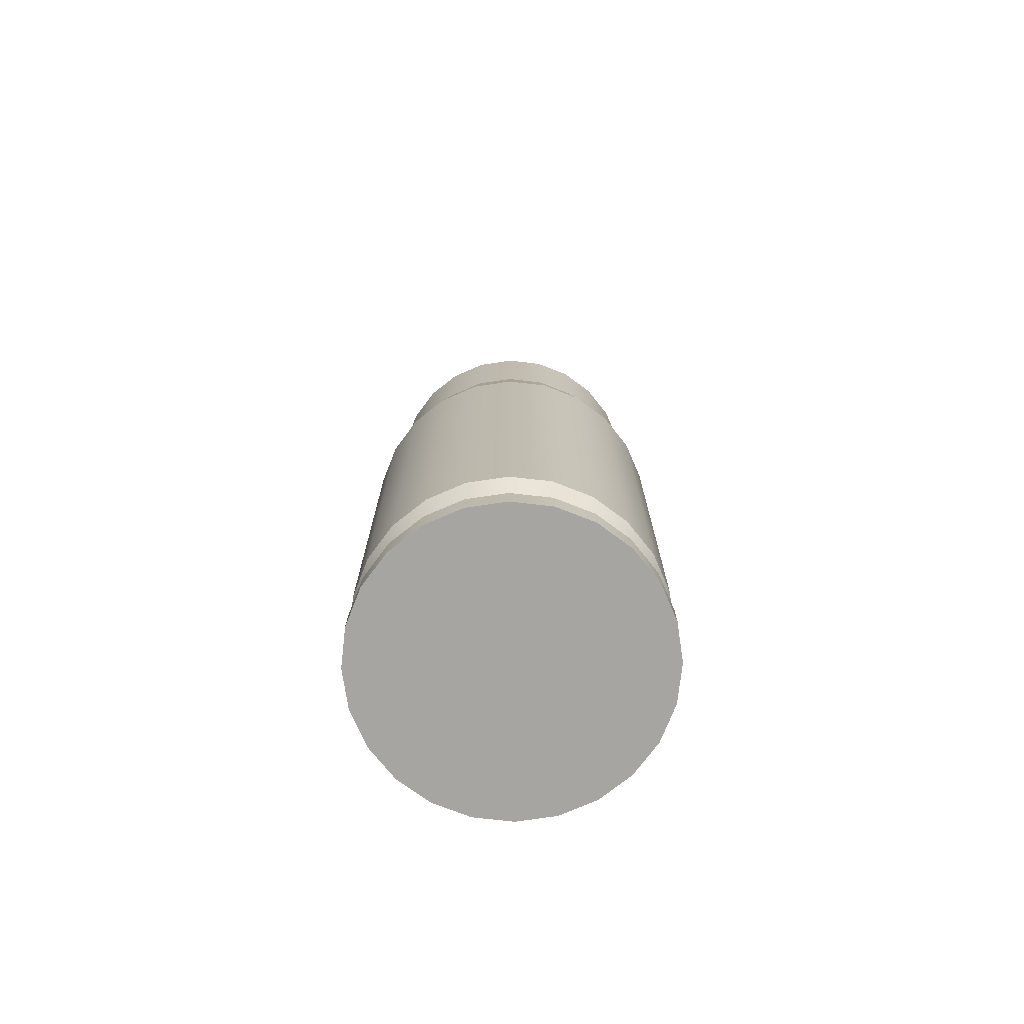
<metadata>
{"format":"obj","ext":"obj","renderer":"f3d","projection":"perspective","resolution":1024,"background":"white","views":[{"elev":-73.8,"azim":136.0,"up":"+Y"}]}
</metadata>
<code>
g Mesh1 Group2 Group1 Model
v 2.115e-18 -0.00885 -0.0033
v 0.0008541 -0.00885 -0.003188
v 0.0007758 -0.00945 -0.002895
v 2.115e-18 -0.00945 -0.002997
f 1 2 3 4
v 2.115e-18 0.0001197 -0.0033
v 0.0008541 0.0001197 -0.003188
f 1 5 6 2
v -0.0008541 -0.00885 -0.003188
v -0.0008541 0.0001197 -0.003188
f 7 8 5 1
v -0.00165 -0.00885 -0.002858
v -0.00165 0.0001197 -0.002858
f 9 10 8 7
v -0.002333 -0.00885 -0.002333
v -0.002333 0.0001197 -0.002333
f 11 12 10 9
v -0.002858 0.0001197 -0.00165
v -0.002858 -0.00885 -0.00165
f 13 12 11 14
v -0.002596 0.0001197 -0.001499
f 13 15 12
v -0.002895 0.0001197 -0.0007758
f 13 16 15
v -0.002997 0.0001197 -0
f 13 17 16
v -0.003188 0.0001197 -0.0008541
f 17 13 18
v -0.003188 -0.00885 -0.0008541
f 18 13 14 19
v -0.002869 0.00198 -0.0007687
v -0.002572 0.00198 -0.001485
f 20 21 13 18
v -0.002869 0.00435 -0.0007687
v -0.002572 0.00435 -0.001485
f 21 20 22 23
v -0.00297 0.00198 4.371e-17
v -0.00297 0.00435 4.371e-17
f 20 24 25 22
v -0.0033 0.0001197 -0
f 24 20 18 26
v -0.0033 -0.00885 -0
f 26 18 19 27
v -0.003188 0.0001197 0.0008541
f 28 18 26
v -0.002858 0.0001197 0.00165
f 18 28 29
v -0.003188 -0.00885 0.0008541
v -0.002858 -0.00885 0.00165
f 29 28 30 31
v -0.002572 0.00198 0.001485
v -0.002869 0.00198 0.0007687
f 29 32 33 28
v -0.002333 0.0001197 0.002333
v -0.0021 0.00198 0.0021
f 34 35 32 29
v -0.00165 0.0001197 0.002858
v -0.001485 0.00198 0.002572
f 36 37 35 34
v -0.0008541 0.0001197 0.003188
v -0.0007687 0.00198 0.002869
f 38 39 37 36
v 2.115e-18 0.0001197 0.0033
v -8.46e-17 0.00198 0.00297
f 40 41 39 38
v 0.0008541 0.0001197 0.003188
v 0.0007687 0.00198 0.002869
f 42 43 41 40
v 0.00165 0.0001197 0.002858
v 0.001485 0.00198 0.002572
f 44 45 43 42
v 0.002333 0.0001197 0.002333
v 0.0021 0.00198 0.0021
f 46 47 45 44
v 0.002858 0.0001197 0.00165
v 0.002572 0.00198 0.001485
f 46 48 49 47
v 0.002333 -0.00885 0.002333
v 0.002858 -0.00885 0.00165
f 50 51 48 46
v 0.002119 -0.00945 0.002119
v 0.002596 -0.00945 0.001499
f 51 50 52 53
v 0.00165 -0.00885 0.002858
v 0.001499 -0.00945 0.002596
f 50 54 55 52
f 50 46 44 54
v 0.002119 0.0001197 0.002119
f 56 44 46
v 0.001499 0.0001197 0.002596
f 57 44 56
f 57 42 44
v 0.0007758 0.0001197 0.002895
f 58 42 57
v 2.115e-18 0.0001197 0.002997
f 59 42 58
f 59 40 42
v -0.0007758 0.0001197 0.002895
f 60 40 59
f 60 38 40
v -0.001499 0.0001197 0.002596
f 61 38 60
f 61 36 38
v -0.002119 0.0001197 0.002119
f 62 36 61
f 62 34 36
v -0.002596 0.0001197 0.001499
f 63 34 62
f 63 29 34
v -0.002895 0.0001197 0.0007758
f 64 29 63
f 17 29 64
f 18 29 17
v -0.002698 0.00198 4.371e-17
v -0.002606 0.00198 0.0006982
f 64 17 65 66
v -0.002895 -0.00108 0.0007758
v -0.002997 -0.00108 -0
f 17 64 67 68
v -0.002596 -0.00108 0.001499
f 64 63 69 67
v -0.002336 0.00198 0.001349
f 63 64 66 70
v -0.002606 0.00435 0.0006982
v -0.002336 0.00435 0.001349
f 70 66 71 72
v -0.002698 0.00435 4.371e-17
f 66 65 73 71
v -0.002606 0.00198 -0.0006982
v -0.002606 0.00435 -0.0006982
f 65 74 75 73
f 65 17 16 74
v -0.002895 -0.00108 -0.0007758
f 16 17 68 76
v -0.002119 -0.00108 0.002119
v -0.001499 -0.00108 0.002596
v -0.0007758 -0.00108 0.002895
v 2.115e-18 -0.00108 0.002997
v 0.0007758 -0.00108 0.002895
v 0.001499 -0.00108 0.002596
v 0.002119 -0.00108 0.002119
v 0.002596 -0.00108 0.001499
v 0.002895 -0.00108 0.0007758
v 0.002997 -0.00108 -0
v 0.002895 -0.00108 -0.0007758
v 0.002596 -0.00108 -0.001499
v 0.002119 -0.00108 -0.002119
v 0.001499 -0.00108 -0.002596
v 0.0007758 -0.00108 -0.002895
v 2.115e-18 -0.00108 -0.002997
v -0.0007758 -0.00108 -0.002895
v -0.001499 -0.00108 -0.002596
v -0.002119 -0.00108 -0.002119
v -0.002596 -0.00108 -0.001499
f 68 67 69 77 78 79 80 81 82 83 84 85 86 87 88 89 90 91 92 93 94 95 96 76
f 63 62 77 69
v -0.001908 0.00198 0.001908
f 62 63 70 97
v -0.001908 0.00435 0.001908
f 97 70 72 98
v -0.0021 0.00435 0.0021
f 72 99 98
v -0.002572 0.00435 0.001485
f 72 100 99
f 71 100 72
f 73 100 71
f 22 100 73
v -0.002869 0.00435 0.0007687
f 22 101 100
f 101 22 25
f 24 33 101 25
f 28 33 24 26
f 28 26 27 30
v -0.002997 -0.00945 -0
v -0.002895 -0.00945 0.0007758
f 30 27 102 103
v -0.002895 -0.00945 -0.0007758
f 27 19 104 102
v -0.002596 -0.00945 -0.001499
f 19 14 105 104
v -0.002119 -0.00945 -0.002119
f 14 11 106 105
v -0.001499 -0.00945 -0.002596
f 11 9 107 106
v -0.0007758 -0.00945 -0.002895
f 9 7 108 107
f 7 1 4 108
v 2.115e-18 -0.01005 -0.002997
v -0.0007758 -0.01005 -0.002895
f 109 110 108 4
v 2.115e-18 -0.01005 -0.0033
f 111 110 109
v -0.0008541 -0.01005 -0.003188
f 112 110 111
v -0.001499 -0.01005 -0.002596
f 112 113 110
v -0.00165 -0.01005 -0.002858
f 114 113 112
v -0.002119 -0.01005 -0.002119
f 114 115 113
v -0.002333 -0.01005 -0.002333
f 116 115 114
v -0.002596 -0.01005 -0.001499
f 116 117 115
v -0.002858 -0.01005 -0.00165
f 118 117 116
v -0.002895 -0.01005 -0.0007758
f 118 119 117
v -0.002997 -0.01005 -0
f 118 120 119
v -0.003188 -0.01005 -0.0008541
f 120 118 121
v -0.002858 -0.01065 -0.00165
v -0.003188 -0.01065 -0.0008541
f 122 123 121 118
v -0.003188 -0.01065 0.0008541
f 124 123 122
v -0.0033 -0.01065 -0
f 123 124 125
v -0.003188 -0.01005 0.0008541
v -0.0033 -0.01005 -0
f 125 124 126 127
v -0.002858 -0.01065 0.00165
v -0.002858 -0.01005 0.00165
f 124 128 129 126
f 124 122 128
v -0.002333 -0.01065 -0.002333
f 128 122 130
f 130 122 118 116
v -0.00165 -0.01065 -0.002858
f 131 130 116 114
v -0.002333 -0.01065 0.002333
f 132 130 131
f 128 130 132
v -0.002333 -0.01005 0.002333
f 128 132 133 129
v -0.00165 -0.01065 0.002858
v -0.00165 -0.01005 0.002858
f 132 134 135 133
f 132 131 134
v -0.001484 -0.01065 -0
f 134 131 136
v -0.001434 -0.01065 -0.0003842
f 131 137 136
v -0.0008541 -0.01065 -0.003188
f 137 131 138
f 138 131 114 112
v 2.115e-18 -0.01065 -0.0033
f 139 138 112 111
v -0.0007422 -0.01065 -0.001286
f 140 138 139
v -0.00105 -0.01065 -0.00105
f 141 138 140
v -0.001286 -0.01065 -0.0007422
f 142 138 141
f 137 138 142
v 0.00105 -0.01065 -0.00105
v 0.001286 -0.01065 -0.0007422
v 0.001434 -0.01065 -0.0003842
v 0.001484 -0.01065 -0
v 0.001434 -0.01065 0.0003842
v 0.001286 -0.01065 0.0007422
v 0.00105 -0.01065 0.00105
v 0.0007422 -0.01065 0.001286
v 0.0003842 -0.01065 0.001434
v 2.115e-18 -0.01065 0.001484
v -0.0003842 -0.01065 0.001434
v -0.0007422 -0.01065 0.001286
v -0.00105 -0.01065 0.00105
v -0.001286 -0.01065 0.0007422
v -0.001434 -0.01065 0.0003842
v -0.0003842 -0.01065 -0.001434
v 2.115e-18 -0.01065 -0.001484
v 0.0003842 -0.01065 -0.001434
v 0.0007422 -0.01065 -0.001286
f 143 144 145 146 147 148 149 150 151 152 153 154 155 156 157 136 137 142 141 140 158 159 160 161
v 0.00165 -0.01065 -0.002858
f 143 162 144
v 0.0008541 -0.01065 -0.003188
f 143 163 162
f 161 163 143
f 160 163 161
f 159 163 160
f 159 139 163
f 158 139 159
f 140 139 158
v 0.0008541 -0.01005 -0.003188
f 163 139 111 164
v 0.0007758 -0.01005 -0.002895
f 111 165 164
f 111 109 165
f 165 109 4 3
v 0.001499 -0.01005 -0.002596
v 0.001499 -0.00945 -0.002596
f 166 165 3 167
f 164 165 166
v 0.00165 -0.01005 -0.002858
f 164 166 168
v 0.002119 -0.01005 -0.002119
f 168 166 169
v 0.002119 -0.00945 -0.002119
f 169 166 167 170
v 0.00165 -0.00885 -0.002858
v 0.002333 -0.00885 -0.002333
f 171 172 170 167
v 0.00165 0.0001197 -0.002858
v 0.002333 0.0001197 -0.002333
f 171 173 174 172
f 2 6 173 171
v 0.001499 0.0001197 -0.002596
f 6 175 173
v 0.0007758 0.0001197 -0.002895
f 6 176 175
f 5 176 6
v 2.115e-18 0.0001197 -0.002997
f 5 177 176
v -0.0007758 0.0001197 -0.002895
f 5 178 177
f 8 178 5
v -0.001499 0.0001197 -0.002596
f 8 179 178
f 10 179 8
v -0.002119 0.0001197 -0.002119
f 10 180 179
f 12 180 10
f 12 15 180
v -0.002336 0.00198 -0.001349
v -0.001908 0.00198 -0.001908
f 181 15 180 182
f 74 16 15 181
f 15 16 76 96
f 180 15 96 95
f 179 180 95 94
v -0.001349 0.00198 -0.002336
f 179 183 182 180
v -0.0006982 0.00198 -0.002606
f 178 184 183 179
v -8.46e-17 0.00198 -0.002698
f 177 185 184 178
v 0.0006982 0.00198 -0.002606
f 176 186 185 177
v 0.001349 0.00198 -0.002336
f 175 187 186 176
v 0.002119 0.0001197 -0.002119
v 0.001908 0.00198 -0.001908
f 188 189 187 175
v 0.002336 0.00198 -0.001349
v 0.002596 0.0001197 -0.001499
f 190 189 188 191
v 0.002336 0.00435 -0.001349
v 0.001908 0.00435 -0.001908
f 189 190 192 193
v 0.002606 0.00198 -0.0006982
v 0.002606 0.00435 -0.0006982
f 190 194 195 192
v 0.002895 0.0001197 -0.0007758
f 194 190 191 196
v 0.002858 0.0001197 -0.00165
f 197 191 196
f 174 191 197
f 174 188 191
f 173 188 174
f 173 175 188
f 188 175 90 89
f 175 176 91 90
f 176 177 92 91
f 177 178 93 92
f 178 179 94 93
f 191 188 89 88
f 196 191 88 87
v 0.002997 0.0001197 -0
f 198 196 87 86
v 0.003188 0.0001197 -0.0008541
f 199 196 198
f 197 196 199
v 0.003188 -0.00885 -0.0008541
v 0.002858 -0.00885 -0.00165
f 200 201 197 199
v 0.002895 -0.00945 -0.0007758
v 0.002596 -0.00945 -0.001499
f 201 200 202 203
v 0.0033 -0.00885 -0
v 0.002997 -0.00945 -0
f 200 204 205 202
v 0.0033 0.0001197 -0
f 204 200 199 206
v 0.003188 0.0001197 0.0008541
f 199 207 206
f 199 198 207
v 0.002895 0.0001197 0.0007758
f 208 207 198
f 208 48 207
v 0.002596 0.0001197 0.001499
f 209 48 208
f 209 46 48
f 56 46 209
v 0.001908 0.00198 0.001908
v 0.002336 0.00198 0.001349
f 56 210 211 209
v 0.001349 0.00198 0.002336
f 57 212 210 56
v 0.0006982 0.00198 0.002606
f 58 213 212 57
v -8.46e-17 0.00198 0.002698
f 59 214 213 58
v -0.0006982 0.00198 0.002606
f 60 215 214 59
v -0.001349 0.00198 0.002336
f 61 216 215 60
f 62 97 216 61
v -0.001349 0.00435 0.002336
f 216 97 98 217
v -0.001485 0.00435 0.002572
f 98 218 217
f 98 99 218
f 35 37 218 99
v -0.0007687 0.00435 0.002869
f 37 39 219 218
v -8.46e-17 0.00435 0.00297
f 39 41 220 219
v 0.0007687 0.00435 0.002869
f 41 43 221 220
v 0.001485 0.00435 0.002572
f 43 45 222 221
v 0.0021 0.00435 0.0021
f 45 47 223 222
v 0.002572 0.00435 0.001485
f 47 49 224 223
v 0.002869 0.00198 0.0007687
v 0.002869 0.00435 0.0007687
f 49 225 226 224
f 48 207 225 49
v 0.003188 -0.00885 0.0008541
f 51 227 207 48
v 0.002895 -0.00945 0.0007758
f 227 51 53 228
v 0.002596 -0.01005 0.001499
v 0.002895 -0.01005 0.0007758
f 229 230 228 53
v 0.002858 -0.01005 0.00165
f 229 231 230
v 0.002333 -0.01005 0.002333
f 229 232 231
v 0.002119 -0.01005 0.002119
f 233 232 229
v 0.00165 -0.01005 0.002858
f 233 234 232
v 0.001499 -0.01005 0.002596
f 235 234 233
v 0.0008541 -0.01005 0.003188
f 235 236 234
v 0.0007758 -0.01005 0.002895
f 237 236 235
v 2.115e-18 -0.01005 0.002997
f 238 236 237
v 2.115e-18 -0.01005 0.0033
f 238 239 236
v -0.0007758 -0.01005 0.002895
f 240 239 238
v -0.0008541 -0.01005 0.003188
f 240 241 239
v -0.001499 -0.01005 0.002596
f 242 241 240
f 242 135 241
v -0.002119 -0.01005 0.002119
f 243 135 242
f 243 133 135
v -0.002596 -0.01005 0.001499
f 244 133 243
f 244 129 133
v -0.002895 -0.01005 0.0007758
f 245 129 244
f 120 129 245
f 121 129 120
f 121 126 129
f 126 121 127
f 123 125 127 121
f 120 245 103 102
v -0.002596 -0.00945 0.001499
f 245 244 246 103
v -0.002119 -0.00945 0.002119
f 244 243 247 246
v -0.001499 -0.00945 0.002596
f 243 242 248 247
v -0.0007758 -0.00945 0.002895
f 242 240 249 248
v 2.115e-18 -0.00945 0.002997
f 240 238 250 249
v 0.0007758 -0.00945 0.002895
f 238 237 251 250
f 237 235 55 251
f 235 233 52 55
f 233 229 53 52
v 0.0008541 -0.00885 0.003188
f 54 252 251 55
f 54 44 42 252
v 2.115e-18 -0.00885 0.0033
f 252 42 40 253
v -0.0008541 -0.00885 0.003188
f 253 40 38 254
v -0.00165 -0.00885 0.002858
f 254 38 36 255
v -0.002333 -0.00885 0.002333
f 255 36 34 256
f 34 29 31 256
f 256 31 246 247
f 31 30 103 246
f 255 256 247 248
f 254 255 248 249
f 253 254 249 250
f 252 253 250 251
f 119 120 102 104
f 117 119 104 105
f 115 117 105 106
f 113 115 106 107
f 110 113 107 108
v -0.0008541 -0.01065 0.003188
f 134 257 241 135
f 134 157 257
f 134 136 157
f 257 157 156
f 257 156 155
f 257 155 154
v 2.115e-18 -0.01065 0.0033
f 257 154 258
f 258 154 153
f 258 153 152
f 258 152 151
v 0.0008541 -0.01065 0.003188
f 258 151 259
f 259 151 150
f 259 150 149
v 0.00165 -0.01065 0.002858
f 259 149 260
f 260 149 148
f 260 148 147
f 260 147 146
f 146 162 260
f 145 162 146
f 144 162 145
v 0.002333 -0.01065 0.002333
f 260 162 261
v 0.002333 -0.01065 -0.002333
f 261 162 262
v 0.002333 -0.01005 -0.002333
f 262 162 168 263
f 162 163 164 168
f 168 169 263
v 0.002596 -0.01005 -0.001499
f 263 169 264
f 264 169 170 203
f 172 201 203 170
f 201 172 174 197
v 0.002572 0.00198 -0.001485
v 0.0021 0.00198 -0.0021
f 265 197 174 266
v 0.002869 0.00198 -0.0007687
f 267 199 197 265
v 0.00297 0.00198 4.371e-17
f 268 206 199 267
f 207 206 268 225
f 227 204 206 207
f 204 227 228 205
v 0.002997 -0.01005 -0
f 230 269 205 228
v 0.003188 -0.01005 0.0008541
f 230 270 269
f 230 231 270
v 0.002858 -0.01065 0.00165
v 0.003188 -0.01065 0.0008541
f 271 272 270 231
v 0.003188 -0.01065 -0.0008541
f 271 273 272
v 0.002858 -0.01065 -0.00165
f 271 274 273
f 261 274 271
f 261 262 274
v 0.002858 -0.01005 -0.00165
f 274 262 263 275
f 263 264 275
v 0.002895 -0.01005 -0.0007758
f 275 264 276
f 276 264 203 202
f 269 276 202 205
v 0.003188 -0.01005 -0.0008541
f 277 276 269
f 275 276 277
f 273 274 275 277
v 0.0033 -0.01065 -0
v 0.0033 -0.01005 -0
f 278 273 277 279
f 272 273 278
f 272 278 279 270
f 277 270 279
f 277 269 270
f 261 271 231 232
f 260 261 232 234
f 259 260 234 236
f 258 259 236 239
f 257 258 239 241
v 0.00297 0.00435 4.371e-17
f 225 268 280 226
v 0.002869 0.00435 -0.0007687
f 268 267 281 280
v 0.002572 0.00435 -0.001485
f 267 265 282 281
v 0.0021 0.00435 -0.0021
f 265 266 283 282
v 0.001485 0.00198 -0.002572
v 0.001485 0.00435 -0.002572
f 266 284 285 283
f 173 284 266 174
v 0.0007687 0.00198 -0.002869
f 6 286 284 173
v -8.46e-17 0.00198 -0.00297
f 5 287 286 6
v -0.0007687 0.00198 -0.002869
f 8 288 287 5
v -0.001485 0.00198 -0.002572
f 10 289 288 8
v -0.0021 0.00198 -0.0021
f 12 290 289 10
f 21 290 12 13
v -0.0021 0.00435 -0.0021
f 290 21 23 291
v -0.002336 0.00435 -0.001349
f 23 292 291
f 23 75 292
f 23 73 75
f 73 23 22
f 74 181 292 75
v -0.001908 0.00435 -0.001908
f 181 182 293 292
v -0.001349 0.00435 -0.002336
f 182 183 294 293
v -0.0006982 0.00435 -0.002606
f 183 184 295 294
v -8.46e-17 0.00435 -0.002698
f 184 185 296 295
v 0.0006982 0.00435 -0.002606
f 185 186 297 296
v 0.001349 0.00435 -0.002336
f 186 187 298 297
f 187 189 193 298
f 285 298 193
v 0.0007687 0.00435 -0.002869
f 299 298 285
f 299 297 298
v -8.46e-17 0.00435 -0.00297
f 300 297 299
f 300 296 297
f 300 295 296
v -0.0007687 0.00435 -0.002869
f 301 295 300
f 301 294 295
v -0.001485 0.00435 -0.002572
f 302 294 301
f 302 293 294
f 291 293 302
f 291 292 293
f 289 290 291 302
f 288 289 302 301
f 287 288 301 300
f 286 287 300 299
f 284 286 299 285
f 285 193 283
f 283 193 192
f 283 192 282
f 282 192 195
f 282 195 281
v 0.002698 0.00435 4.371e-17
f 281 195 303
v 0.002698 0.00198 4.371e-17
f 194 304 303 195
f 304 194 196 198
v 0.002606 0.00198 0.0006982
f 208 305 304 198
f 209 211 305 208
v 0.002336 0.00435 0.001349
v 0.002606 0.00435 0.0006982
f 305 211 306 307
v 0.001908 0.00435 0.001908
f 211 210 308 306
v 0.001349 0.00435 0.002336
f 210 212 309 308
v 0.0006982 0.00435 0.002606
f 212 213 310 309
v -8.46e-17 0.00435 0.002698
f 213 214 311 310
v -0.0006982 0.00435 0.002606
f 214 215 312 311
f 215 216 217 312
f 217 219 312
f 217 218 219
f 312 219 220
f 312 220 311
f 311 220 221
f 311 221 310
f 310 221 309
f 309 221 222
f 309 222 308
f 308 222 223
f 308 223 306
f 306 223 224
f 306 224 307
f 307 224 226
f 307 226 303
f 281 303 226
f 281 226 280
f 304 305 307 303
f 209 208 85 84
f 208 198 86 85
f 56 209 84 83
f 57 56 83 82
f 58 57 82 81
f 59 58 81 80
f 60 59 80 79
f 61 60 79 78
f 62 61 78 77
f 32 35 99 100
f 33 32 100 101
f 2 171 167 3
g Mesh2 Group3 Group1 Model
v 0.002698 -0.00045 4.371e-17
v 0.002606 -0.00045 0.0006982
v 0.002336 -0.00045 0.001349
v 0.001908 -0.00045 0.001908
v 0.001349 -0.00045 0.002336
v 0.0006982 -0.00045 0.002606
v -8.46e-17 -0.00045 0.002698
v -0.0006982 -0.00045 0.002606
v -0.001349 -0.00045 0.002336
v -0.001908 -0.00045 0.001908
v -0.002336 -0.00045 0.001349
v -0.002606 -0.00045 0.0006982
v -0.002698 -0.00045 4.371e-17
v -0.002606 -0.00045 -0.0006982
v -0.002336 -0.00045 -0.001349
v -0.001908 -0.00045 -0.001908
v -0.001349 -0.00045 -0.002336
v -0.0006982 -0.00045 -0.002606
v -8.46e-17 -0.00045 -0.002698
v 0.0006982 -0.00045 -0.002606
v 0.001349 -0.00045 -0.002336
v 0.001908 -0.00045 -0.001908
v 0.002336 -0.00045 -0.001349
v 0.002606 -0.00045 -0.0006982
f 313 314 315 316 317 318 319 320 321 322 323 324 325 326 327 328 329 330 331 332 333 334 335 336
v 0.002698 0.00495 4.371e-17
v 0.002606 0.00495 0.0006982
f 314 313 337 338
v 0.002606 0.00495 -0.0006982
f 313 336 339 337
v 0.002336 0.00495 -0.001349
f 336 335 340 339
v 0.001908 0.00495 -0.001908
f 335 334 341 340
v 0.001349 0.00495 -0.002336
f 334 333 342 341
v 0.0006982 0.00495 -0.002606
f 333 332 343 342
v -8.46e-17 0.00495 -0.002698
f 332 331 344 343
v -0.0006982 0.00495 -0.002606
f 331 330 345 344
v -0.001349 0.00495 -0.002336
f 330 329 346 345
v -0.001908 0.00495 -0.001908
f 329 328 347 346
v -0.002336 0.00495 -0.001349
f 328 327 348 347
v -0.002606 0.00495 -0.0006982
f 327 326 349 348
v -0.002698 0.00495 4.371e-17
f 326 325 350 349
v -0.002606 0.00495 0.0006982
f 325 324 351 350
v -0.002336 0.00495 0.001349
f 324 323 352 351
v -0.001908 0.00495 0.001908
f 323 322 353 352
v -0.001349 0.00495 0.002336
f 322 321 354 353
v -0.0006982 0.00495 0.002606
f 321 320 355 354
v -8.46e-17 0.00495 0.002698
f 320 319 356 355
v 0.0006982 0.00495 0.002606
f 319 318 357 356
v 0.001349 0.00495 0.002336
f 318 317 358 357
v 0.001908 0.00495 0.001908
f 317 316 359 358
v 0.002336 0.00495 0.001349
f 316 315 360 359
f 315 314 338 360
f 338 337 339 340 341 342 343 344 345 346 347 348 349 350 351 352 353 354 355 356 357 358 359 360
v 0.002293 0.00735 1.304e-16
v 0.002215 0.00735 0.0005935
f 338 337 361 362
v 0.002215 0.00735 -0.0005935
f 361 337 339 363
v 0.001986 0.00735 -0.001147
f 363 339 340 364
v 0.001621 0.00735 -0.001621
f 364 340 341 365
v 0.001147 0.00735 -0.001986
f 342 366 365 341
v 0.0005935 0.00735 -0.002215
f 343 367 366 342
v -1.283e-16 0.00735 -0.002293
f 344 368 367 343
v -0.0005935 0.00735 -0.002215
f 345 369 368 344
v -0.001147 0.00735 -0.001986
f 346 370 369 345
v -0.001621 0.00735 -0.001621
f 347 371 370 346
v -0.001986 0.00735 -0.001147
f 372 371 347 348
v -0.001344 0.00945 -0.000776
v -0.001097 0.00945 -0.001097
f 373 374 371 372
v -0.0006291 0.01065 -0.0003632
v -0.0005137 0.01065 -0.0005137
f 375 376 374 373
v 0.0007017 0.01065 0.000188
v 0.0007264 0.01065 2.171e-16
v 0.0007017 0.01065 -0.000188
v 0.0006291 0.01065 -0.0003632
v 0.0005137 0.01065 -0.0005137
v 0.0003632 0.01065 -0.0006291
v 0.000188 0.01065 -0.0007017
v 2.115e-18 0.01065 -0.0007264
v -0.000188 0.01065 -0.0007017
v -0.0003632 0.01065 -0.0006291
v -0.0007017 0.01065 -0.000188
v -0.0007264 0.01065 2.171e-16
v -0.0007017 0.01065 0.000188
v -0.0006291 0.01065 0.0003632
v -0.0005137 0.01065 0.0005137
v -0.0003632 0.01065 0.0006291
v -0.000188 0.01065 0.0007017
v 2.115e-18 0.01065 0.0007264
v 0.000188 0.01065 0.0007017
v 0.0003632 0.01065 0.0006291
v 0.0005137 0.01065 0.0005137
v 0.0006291 0.01065 0.0003632
f 377 378 379 380 381 382 383 384 385 386 376 375 387 388 389 390 391 392 393 394 395 396 397 398
v 0.001499 0.00945 0.0004017
v 0.001552 0.00945 1.304e-16
f 399 400 378 377
f 362 361 400 399
v 0.001499 0.00945 -0.0004017
f 400 361 363 401
v 0.001344 0.00945 -0.000776
f 401 363 364 402
v 0.001097 0.00945 -0.001097
f 402 364 365 403
v 0.000776 0.00945 -0.001344
f 366 404 403 365
v 0.0004017 0.00945 -0.001499
f 367 405 404 366
v 1.375e-16 0.00945 -0.001552
f 368 406 405 367
v -0.0004017 0.00945 -0.001499
f 369 407 406 368
v -0.000776 0.00945 -0.001344
f 370 408 407 369
f 371 374 408 370
f 374 376 386 408
f 408 386 385 407
f 407 385 384 406
f 406 384 383 405
f 405 383 382 404
f 404 382 381 403
f 380 402 403 381
f 379 401 402 380
f 378 400 401 379
v 0.001986 0.00735 0.001147
v 0.001344 0.00945 0.000776
f 409 362 399 410
f 360 338 362 409
v 0.001621 0.00735 0.001621
f 359 360 409 411
v 0.001097 0.00945 0.001097
f 411 409 410 412
f 412 410 398 397
f 410 399 377 398
v 0.000776 0.00945 0.001344
f 412 397 396 413
v 0.0004017 0.00945 0.001499
f 413 396 395 414
v 1.375e-16 0.00945 0.001552
f 414 395 394 415
v -0.0004017 0.00945 0.001499
f 415 394 393 416
v -0.000776 0.00945 0.001344
f 416 393 392 417
v -0.001097 0.00945 0.001097
f 417 392 391 418
v -0.001344 0.00945 0.000776
f 418 391 390 419
v -0.001499 0.00945 0.0004017
f 419 390 389 420
v -0.001552 0.00945 1.304e-16
f 420 389 388 421
v -0.001499 0.00945 -0.0004017
f 388 387 422 421
f 387 375 373 422
v -0.002215 0.00735 -0.0005935
f 422 373 372 423
f 423 372 348 349
v -0.002293 0.00735 1.304e-16
f 424 423 349 350
f 421 422 423 424
v -0.002215 0.00735 0.0005935
f 425 420 421 424
v -0.001986 0.00735 0.001147
f 426 419 420 425
v -0.001621 0.00735 0.001621
f 427 418 419 426
v -0.001147 0.00735 0.001986
f 428 417 418 427
v -0.0005935 0.00735 0.002215
f 429 416 417 428
v -1.283e-16 0.00735 0.002293
f 430 415 416 429
v 0.0005935 0.00735 0.002215
f 431 414 415 430
v 0.001147 0.00735 0.001986
f 432 413 414 431
f 411 412 413 432
f 359 411 432 358
f 358 432 431 357
f 357 431 430 356
f 356 430 429 355
f 355 429 428 354
f 354 428 427 353
f 353 427 426 352
f 352 426 425 351
f 351 425 424 350

</code>
